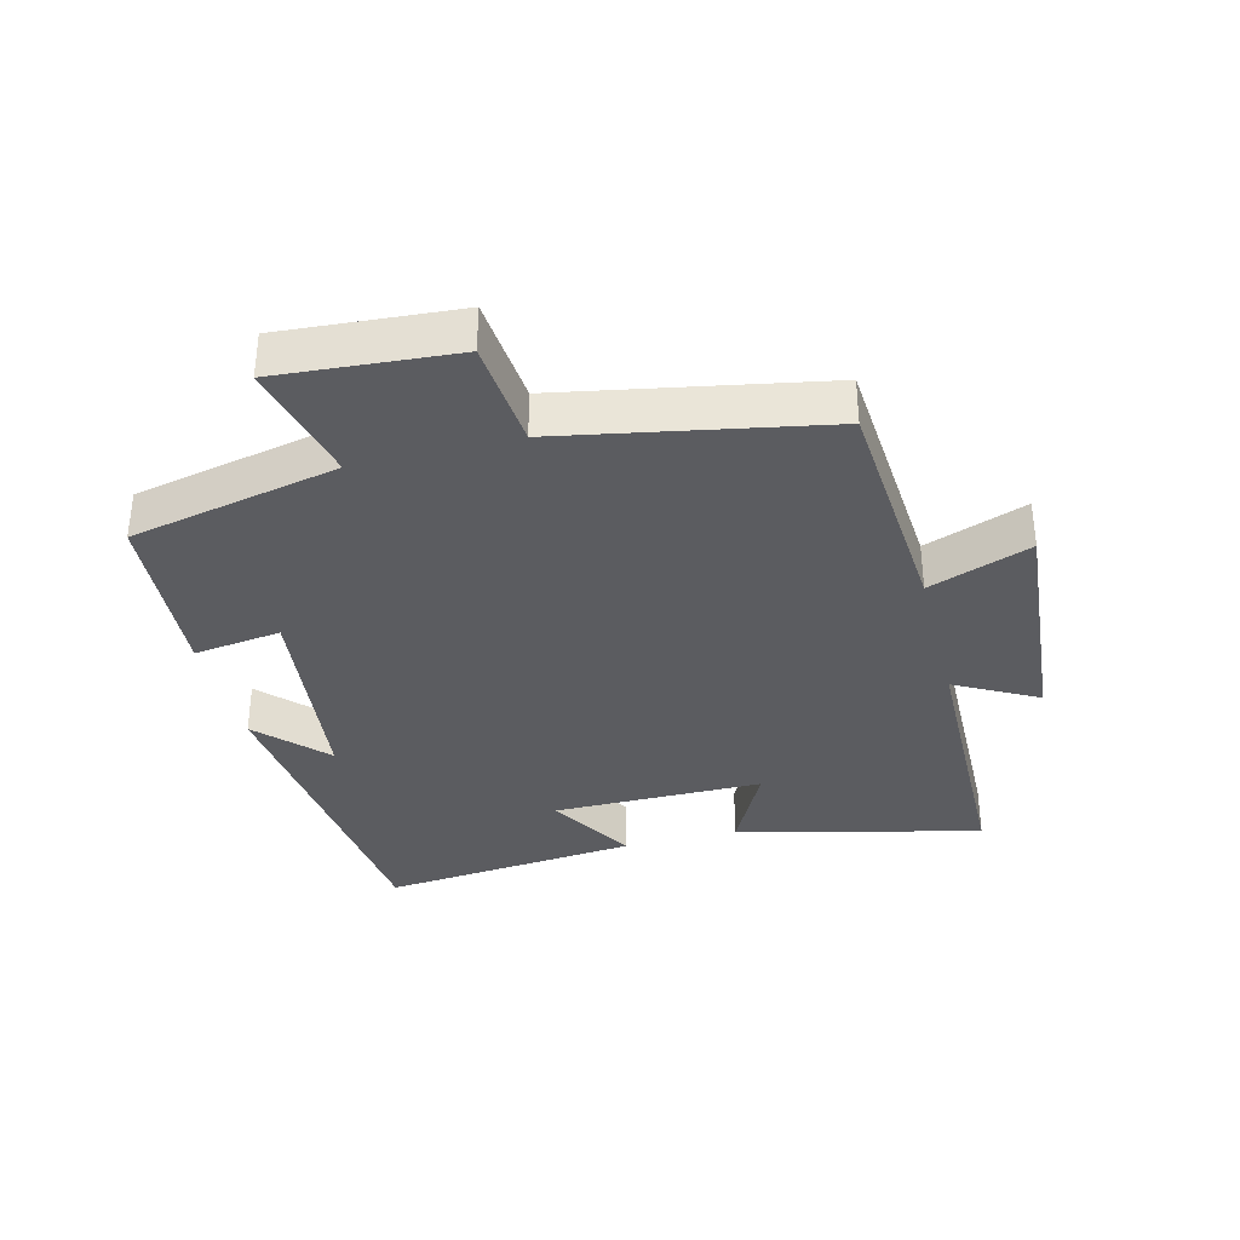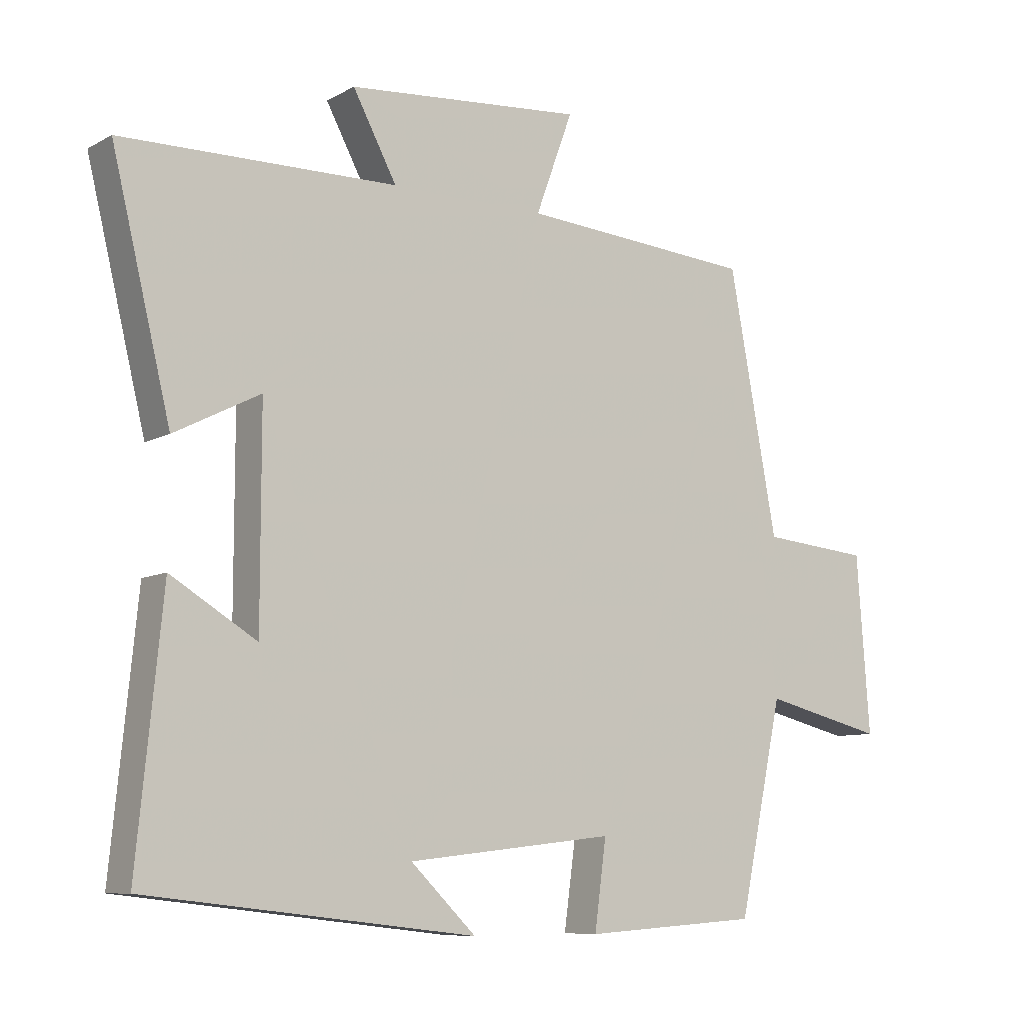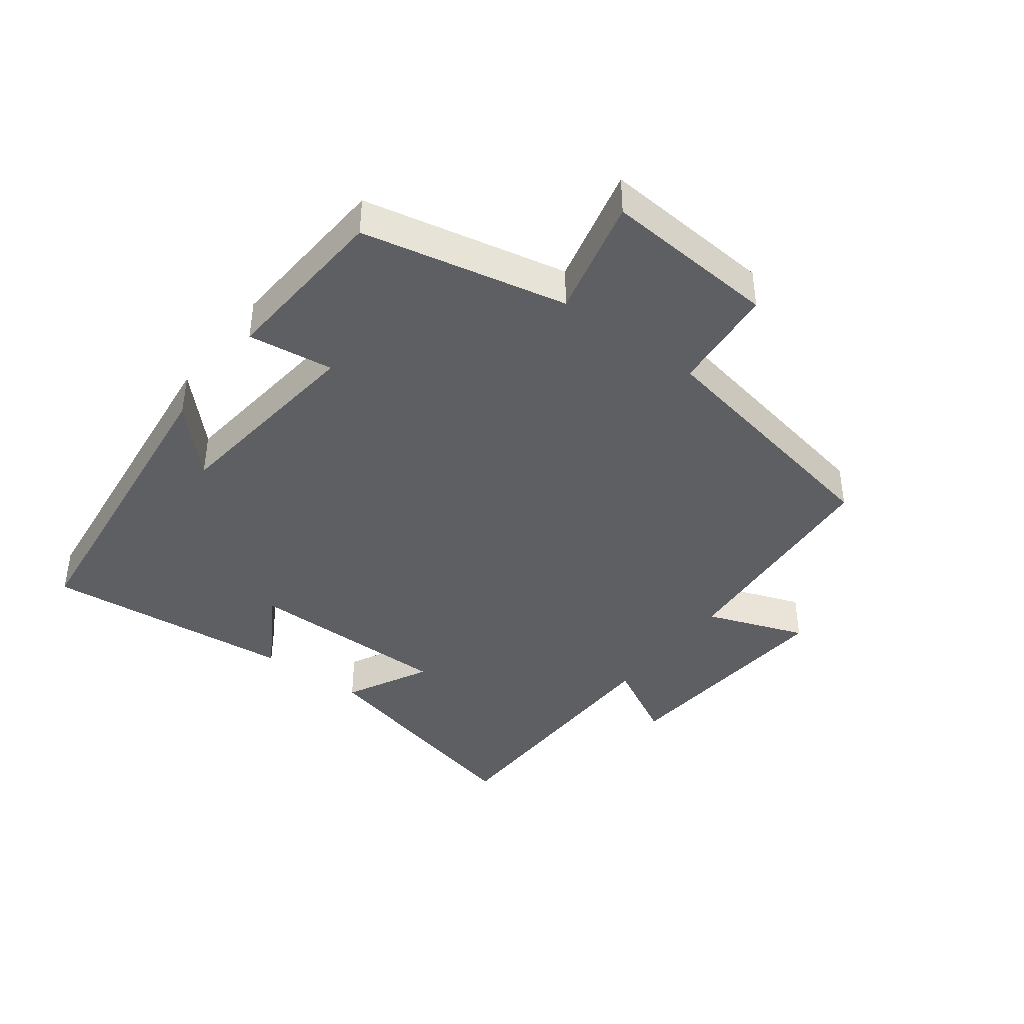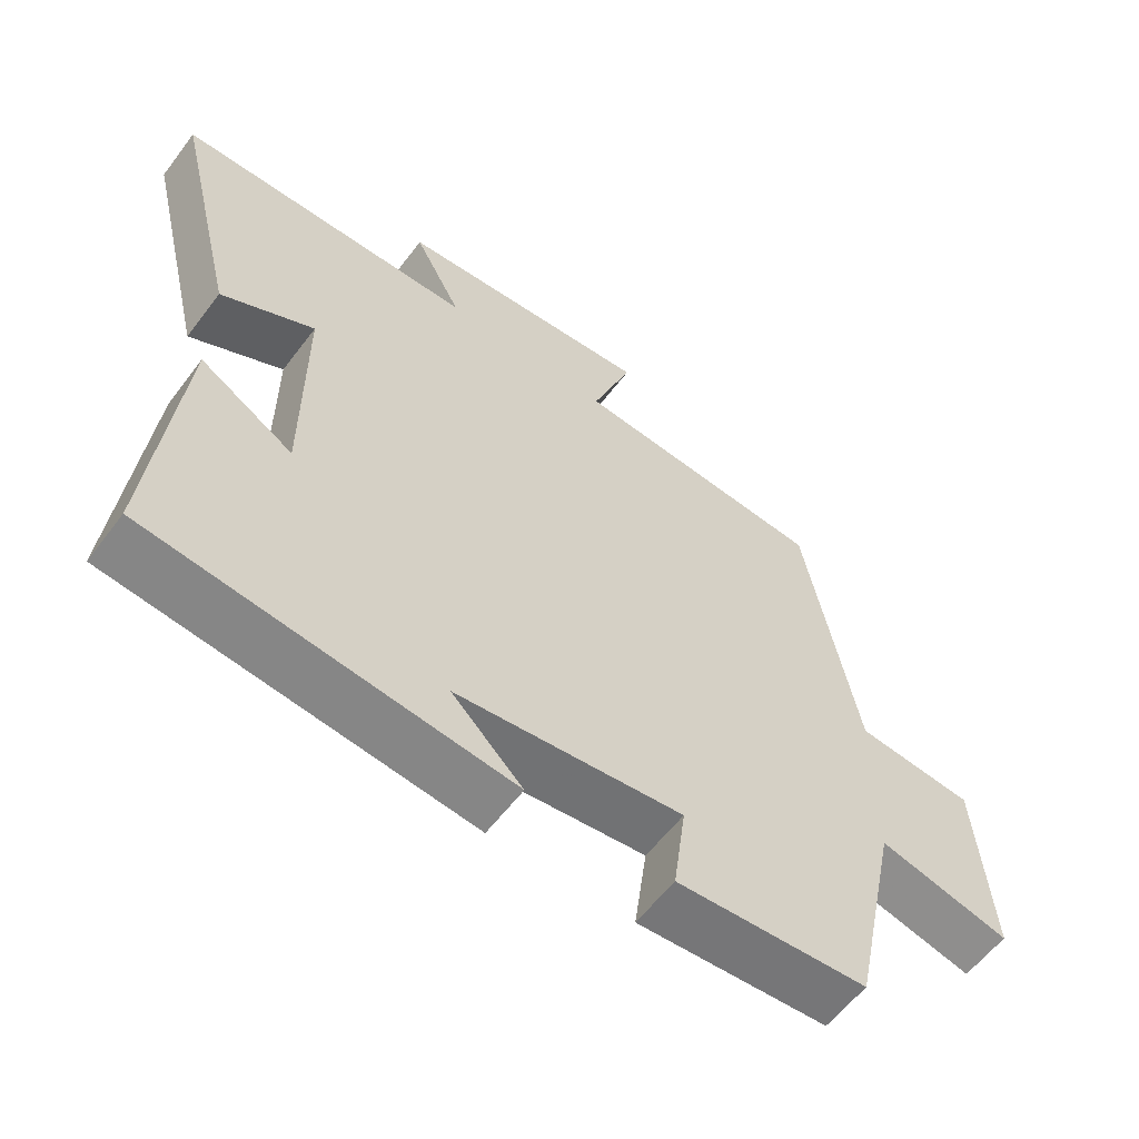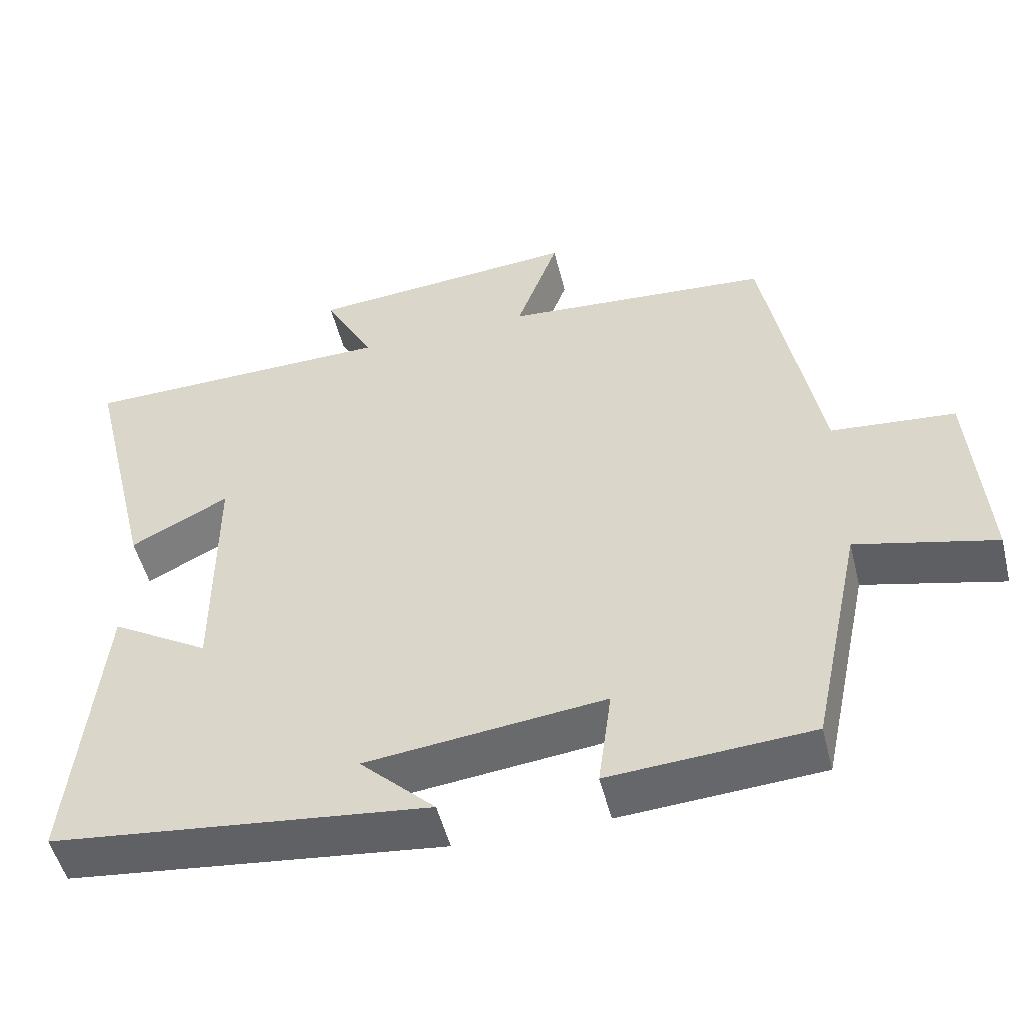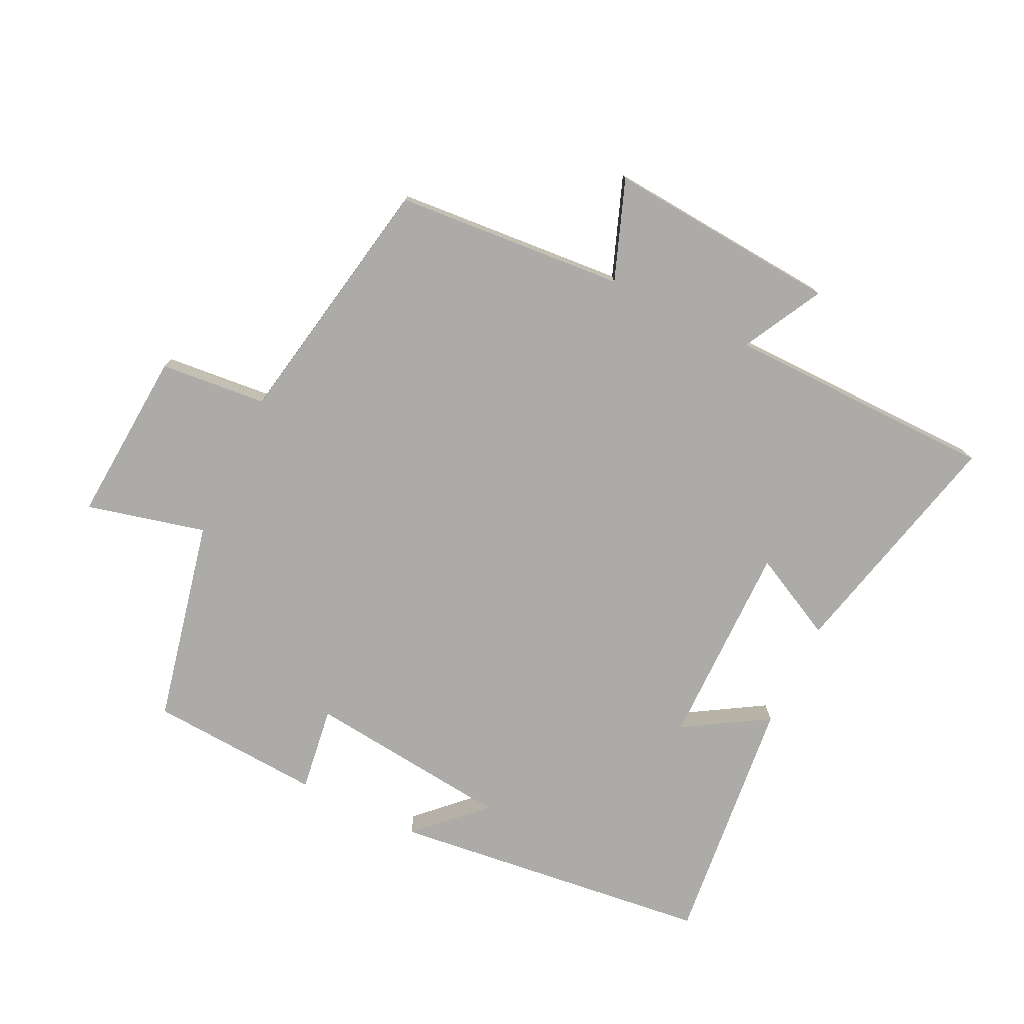
<metadata>
{"format":"obj","ext":"obj","renderer":"f3d","projection":"perspective","resolution":1024,"background":"white","views":[{"elev":-35.2,"azim":-75.8,"up":"+Y"},{"elev":-8.7,"azim":144.6,"up":"+Z"},{"elev":-41.0,"azim":-127.0,"up":"+Y"},{"elev":-58.9,"azim":143.2,"up":"+Z"},{"elev":-51.0,"azim":-166.1,"up":"+Z"},{"elev":-76.4,"azim":-25.6,"up":"+Y"}]}
</metadata>
<code>
v -0.426 0.07 0.473
v -0.068 0.07 0.5
v -0.125 0.07 0.655
v 0.237 0.07 0.625
v 0.17 0.07 0.5
v 0.59 0.07 0.493
v 0.5 0.07 0.123
v 0.369 0.07 0.19
v 0.369 0.07 -0.13
v 0.5 0.07 -0.051
v 0.539 0.07 -0.443
v 0.037 0.07 -0.5
v 0.137 0.07 -0.403
v -0.181 0.07 -0.367
v -0.163 0.07 -0.5
v -0.432 0.07 -0.482
v -0.5 0.07 -0.164
v -0.686 0.07 -0.209
v -0.666 0.07 0.061
v -0.5 0.07 0.076
v -0.426 0 0.473
v -0.068 0 0.5
v -0.125 0 0.655
v 0.237 0 0.625
v 0.17 0 0.5
v 0.59 0 0.493
v 0.5 0 0.123
v 0.369 0 0.19
v 0.369 0 -0.13
v 0.5 0 -0.051
v 0.539 0 -0.443
v 0.037 0 -0.5
v 0.137 0 -0.403
v -0.181 0 -0.367
v -0.163 0 -0.5
v -0.432 0 -0.482
v -0.5 0 -0.164
v -0.686 0 -0.209
v -0.666 0 0.061
v -0.5 0 0.076
f 17 18 19 20
f 17 20 1
f 16 17 1
f 15 16 1
f 14 15 1
f 13 14 1 2
f 10 11 12 13
f 9 10 13
f 8 9 13 2
f 7 8 2
f 6 7 2
f 5 6 2
f 2 3 4 5
f 40 39 38 37
f 21 40 37
f 21 37 36
f 21 36 35
f 21 35 34
f 22 21 34 33
f 33 32 31 30
f 33 30 29
f 22 33 29 28
f 22 28 27
f 22 27 26
f 22 26 25
f 25 24 23 22
f 1 21 22 2
f 2 22 23 3
f 3 23 24 4
f 4 24 25 5
f 5 25 26 6
f 6 26 27 7
f 7 27 28 8
f 8 28 29 9
f 9 29 30 10
f 10 30 31 11
f 11 31 32 12
f 12 32 33 13
f 13 33 34 14
f 14 34 35 15
f 15 35 36 16
f 16 36 37 17
f 17 37 38 18
f 18 38 39 19
f 19 39 40 20
f 20 40 21 1

</code>
